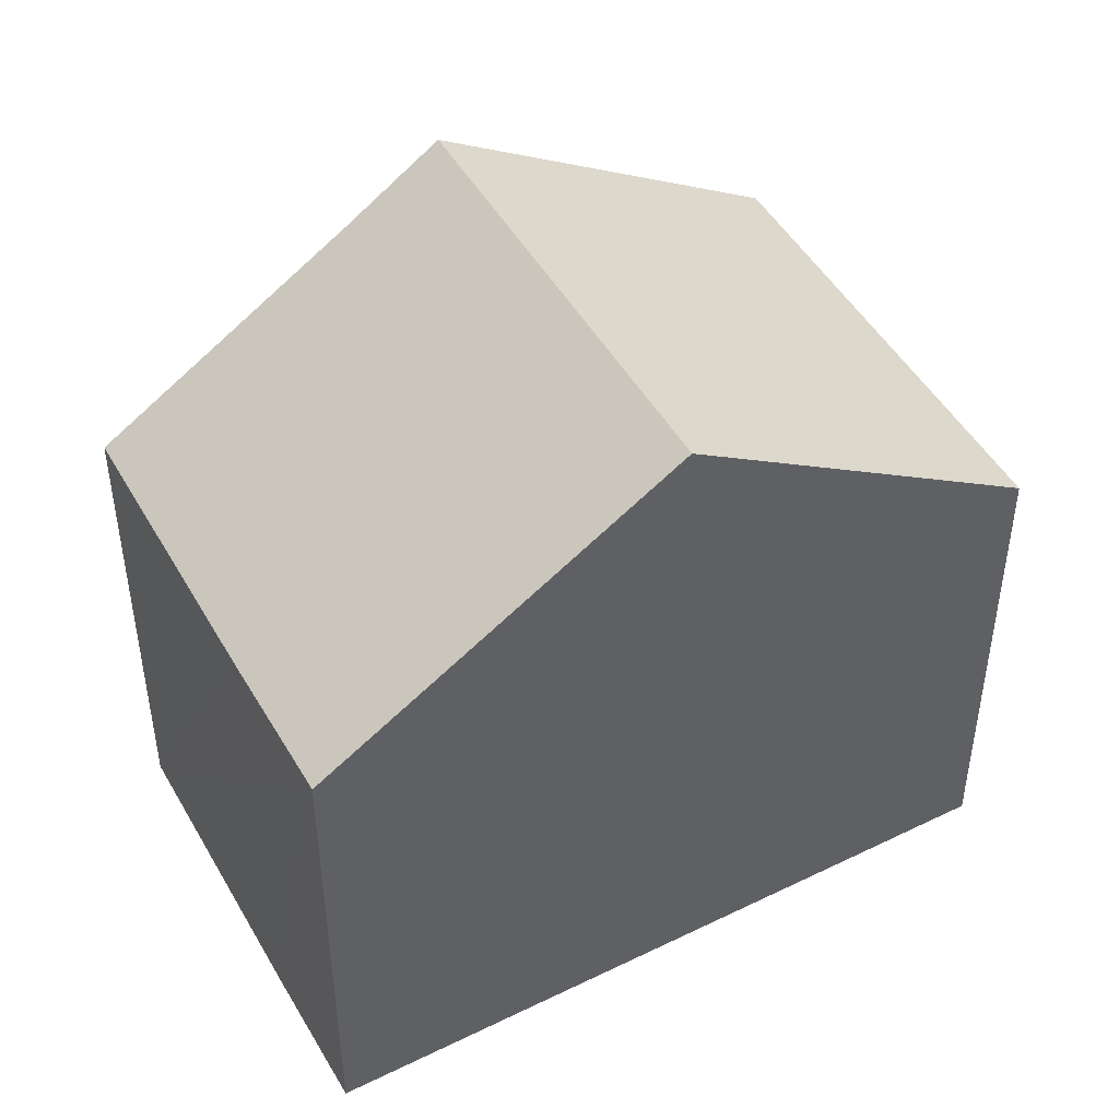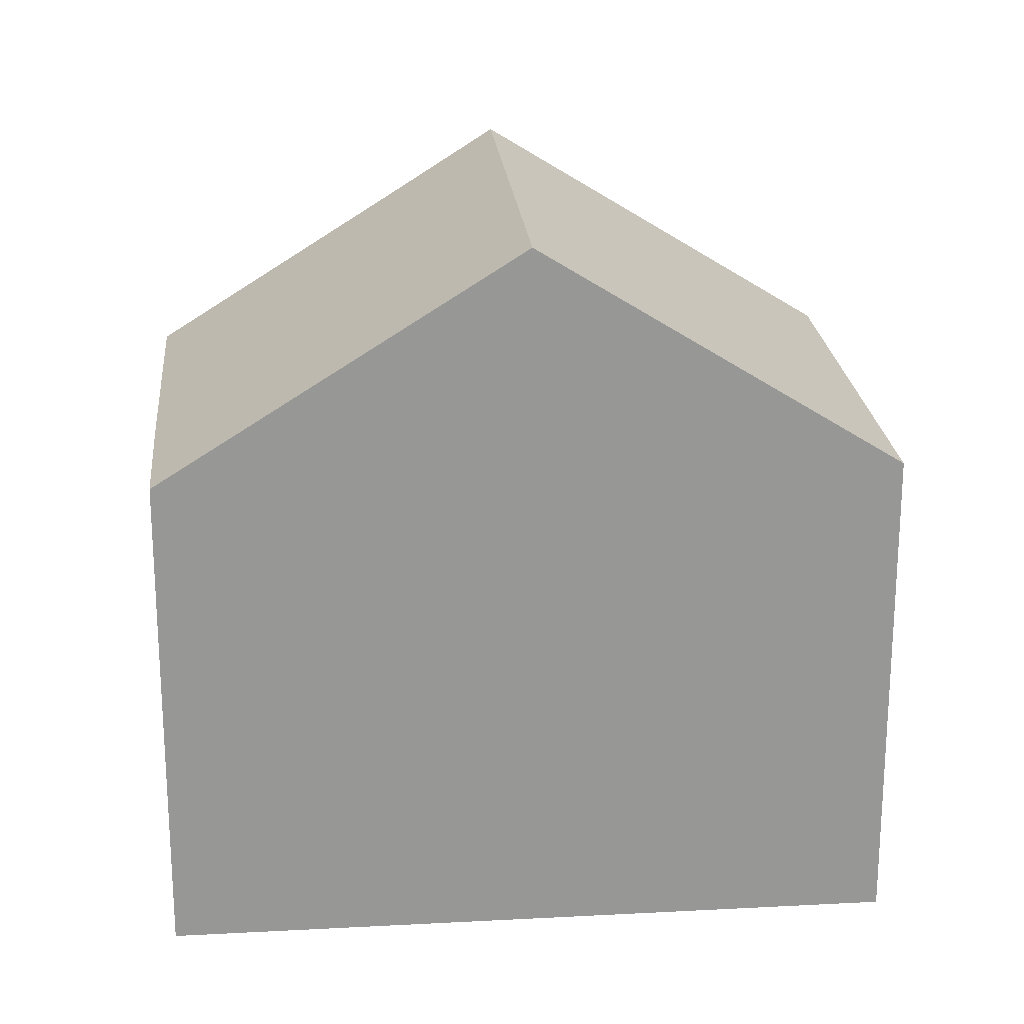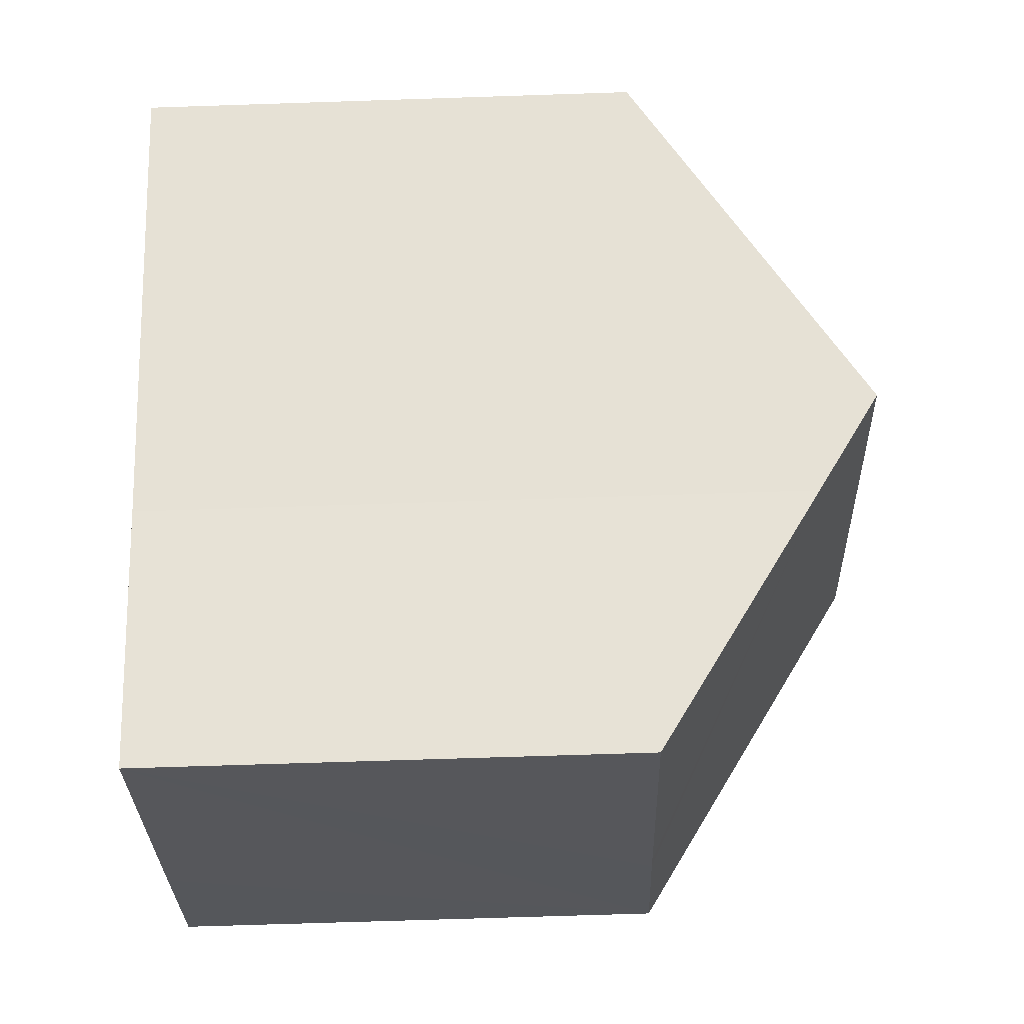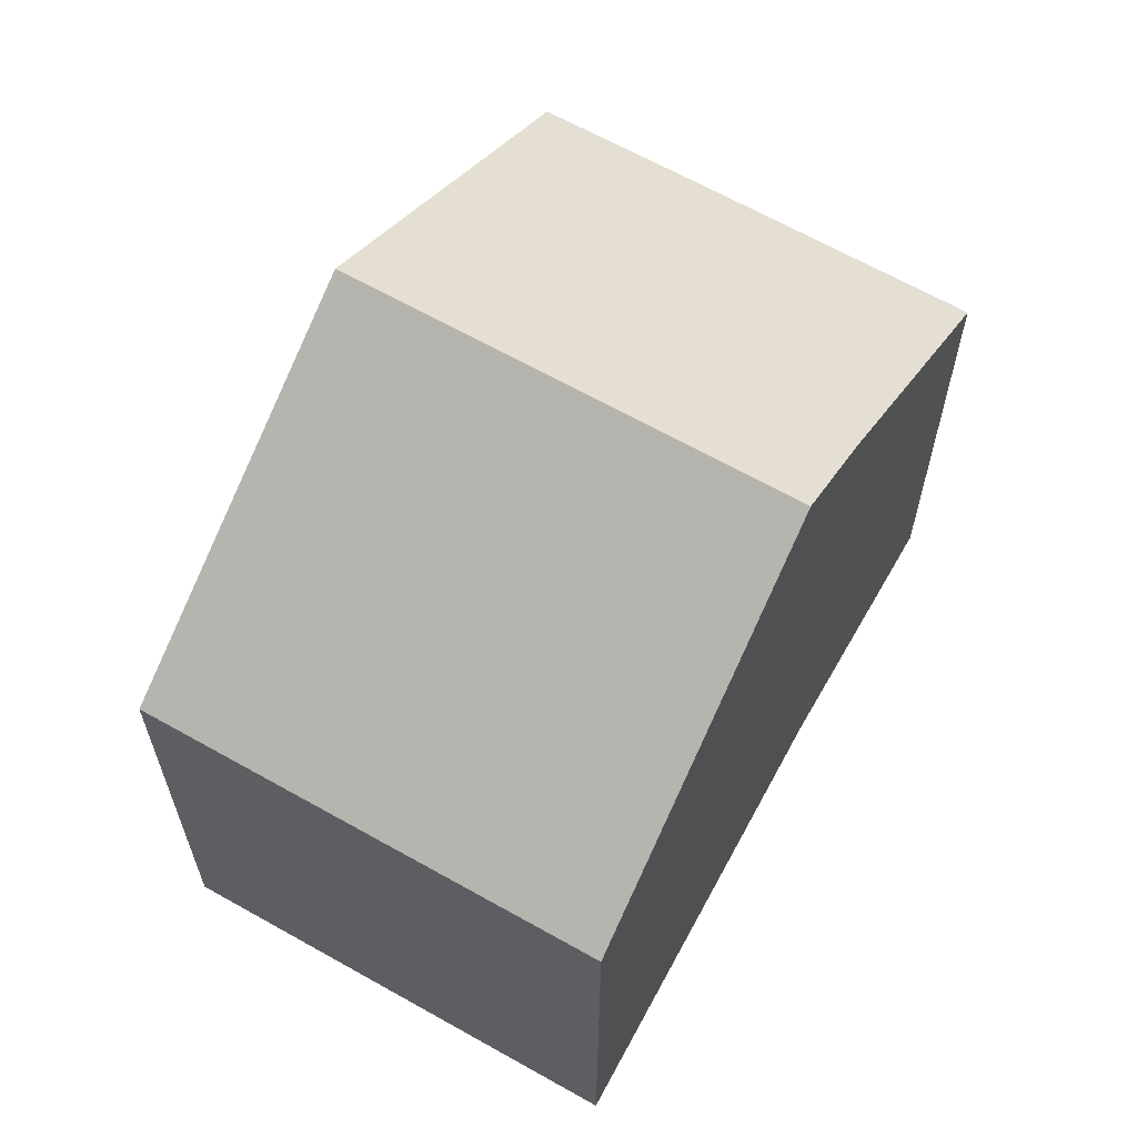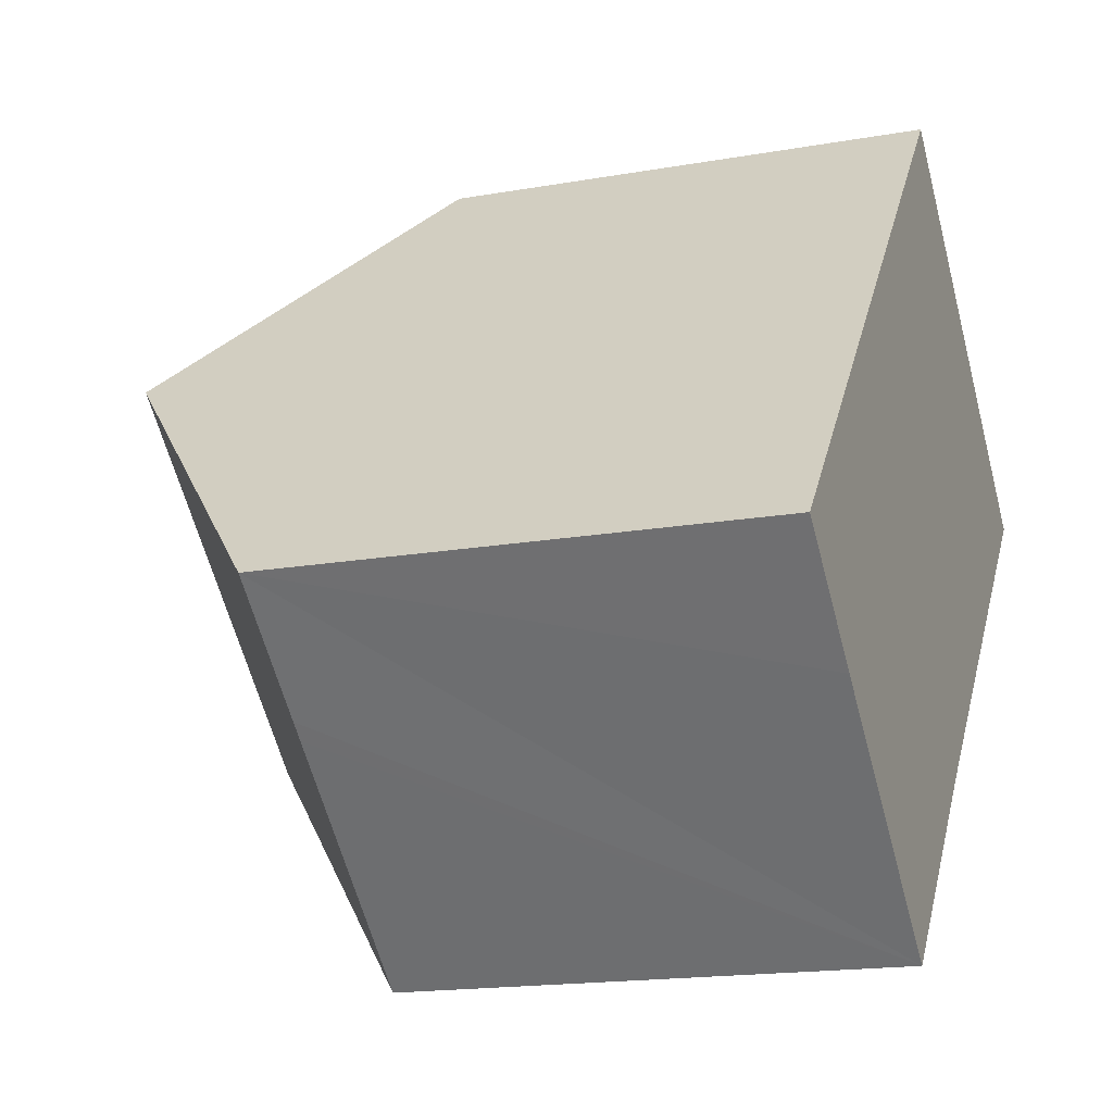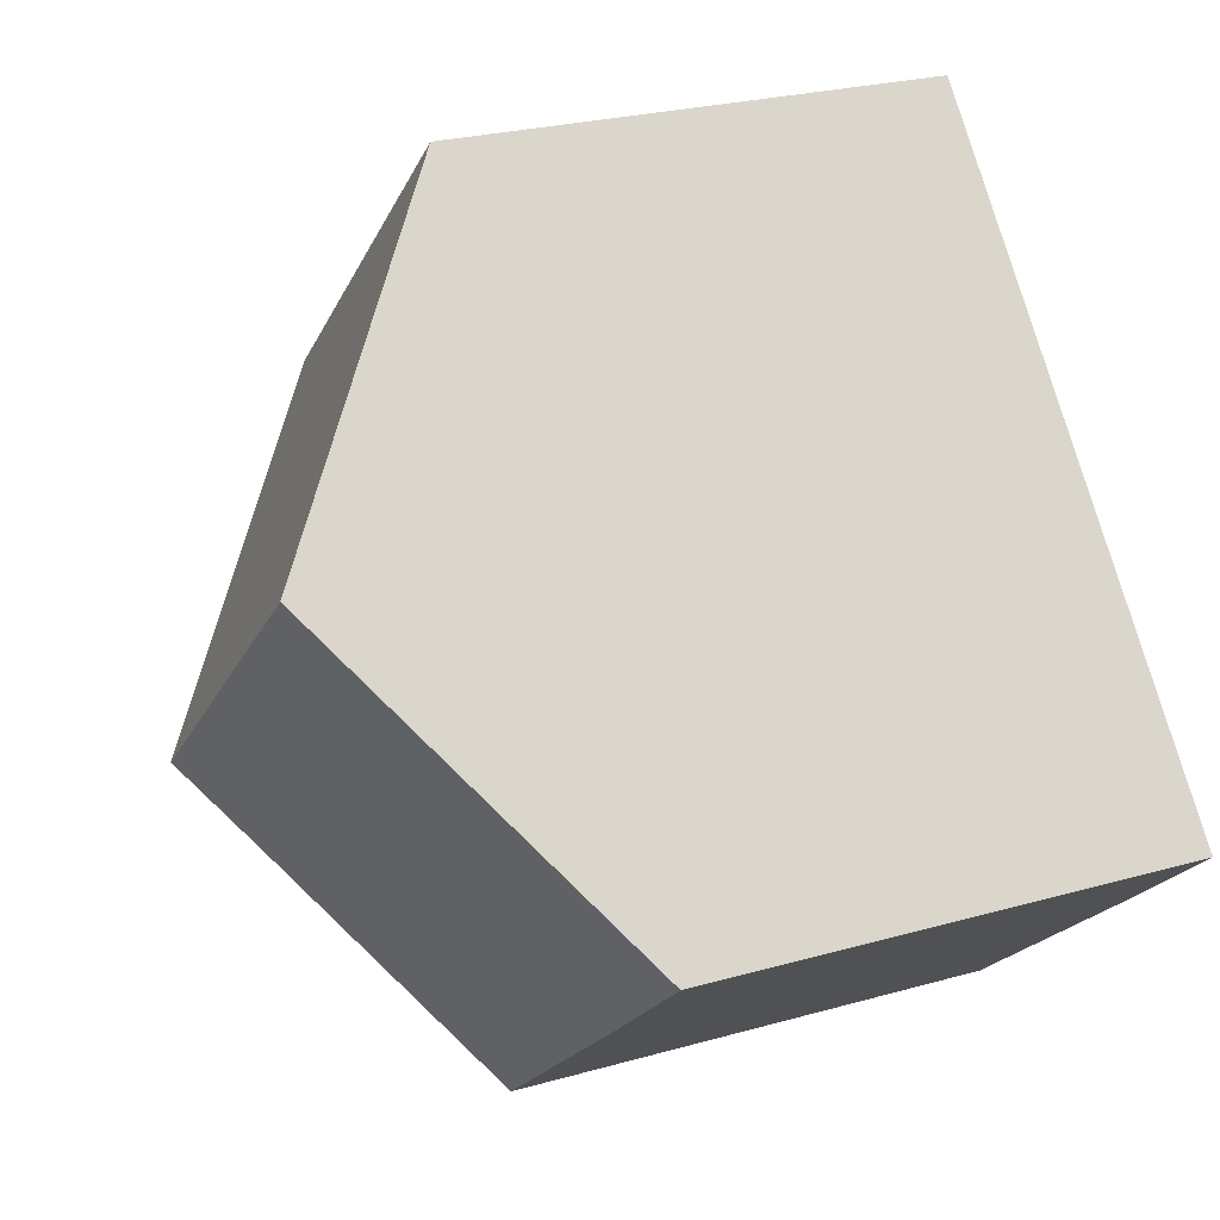
<metadata>
{"format":"obj","ext":"obj","renderer":"f3d","projection":"perspective","resolution":1024,"background":"white","views":[{"elev":48.1,"azim":-77.1,"up":"+Y"},{"elev":22.3,"azim":-53.6,"up":"+Y"},{"elev":-68.8,"azim":91.9,"up":"+Z"},{"elev":65.0,"azim":71.3,"up":"+Y"},{"elev":-16.8,"azim":-70.2,"up":"+Z"},{"elev":25.2,"azim":-114.7,"up":"+Z"}]}
</metadata>
<code>
v  7.984 9.786 -0.474
v  8.59 6.693 5.612
v  11.36 6.693 3.147
v  6.587 6.693 7.395
v  3.296 9.786 3.7
v  1.759 6.685 -1.576
v  7.05 8.93 -1.476
v  4.678 6.696 -4.15
v  1.55 6.684 -1.391
v  0 6.689 4.096e-16
v  0.215 6.891 0.241
v  7.05 9.038e-17 -1.476
v  4.678 2.541e-16 -4.15
v  7.984 2.902e-17 -0.474
v  11.36 -1.927e-16 3.147
v  1.55 8.517e-17 -1.391
v  0 0 0
v  1.759 9.65e-17 -1.576
v  0.215 -1.476e-17 0.241
v  3.296 -2.266e-16 3.7
v  6.587 -4.528e-16 7.395
v  8.59 -3.436e-16 5.612
g defaultobject
f 1 2 3
f 2 1 4
f 4 1 5
f 6 7 8
f 7 6 9
f 7 9 10
f 7 10 11
f 7 11 5
f 7 5 1
f 12 8 7
f 8 12 13
f 3 7 1
f 7 3 12
f 12 3 14
f 14 3 15
f 13 6 8
f 6 13 9
f 9 13 10
f 10 13 16
f 10 16 17
f 16 13 18
f 17 11 10
f 11 17 5
f 5 17 4
f 4 17 19
f 4 19 20
f 4 20 21
f 21 2 4
f 2 21 3
f 3 21 15
f 15 21 22
f 20 22 21
f 22 20 15
f 15 20 14
f 14 20 19
f 14 19 12
f 12 19 13
f 13 19 17
f 13 17 16
f 13 16 18

</code>
